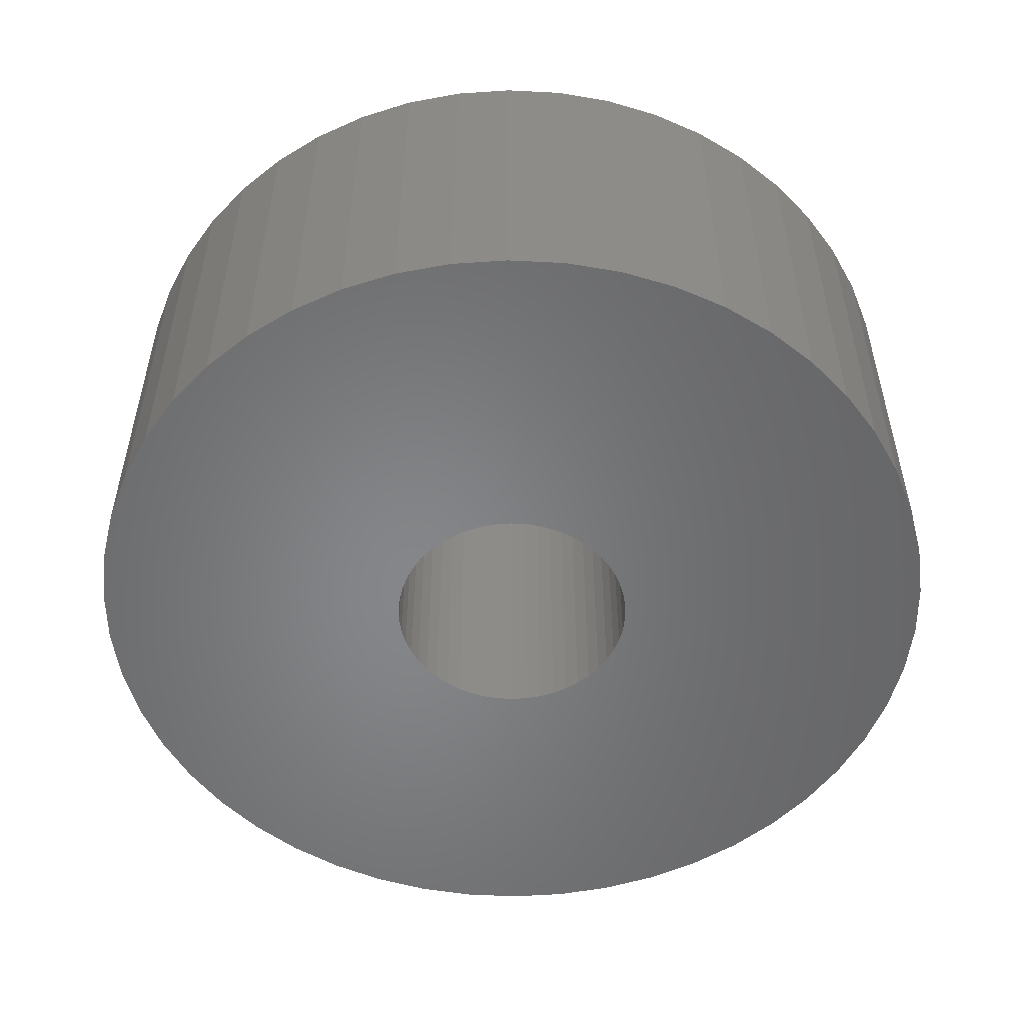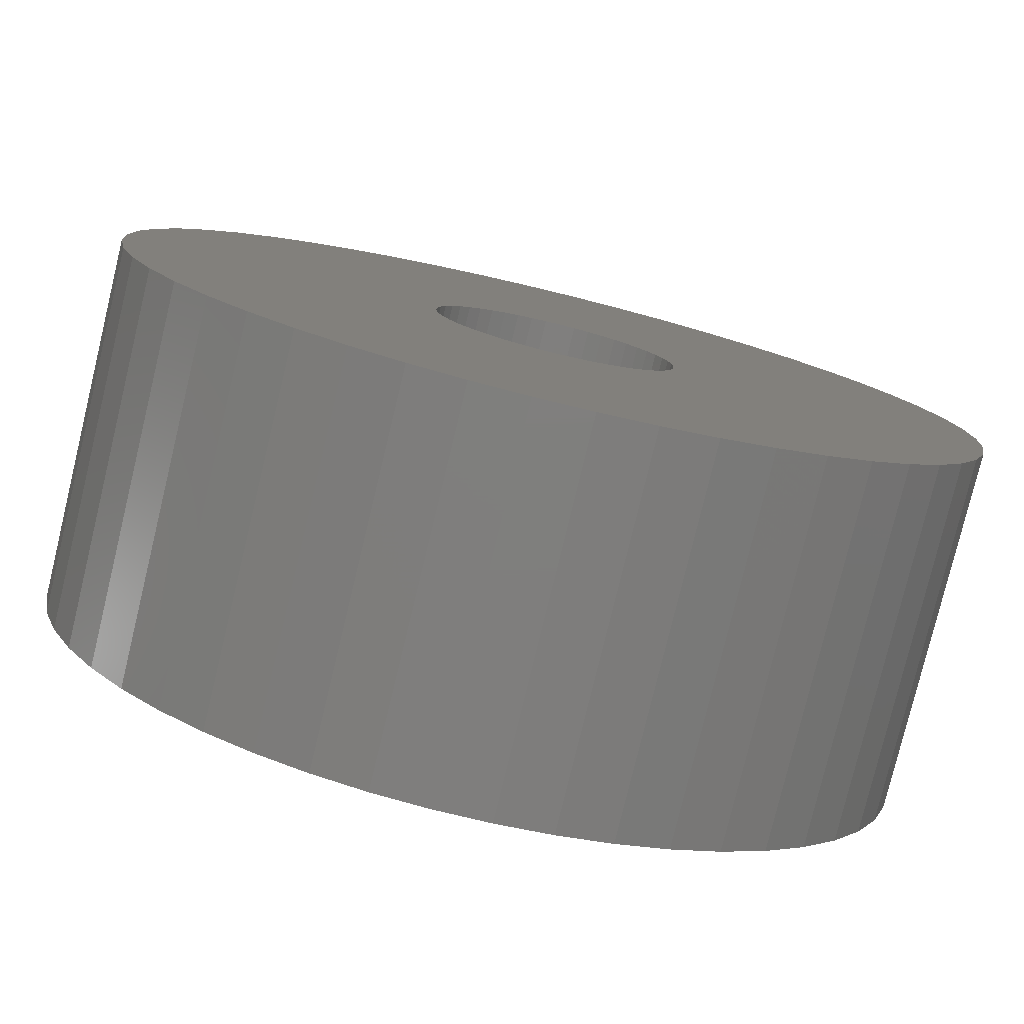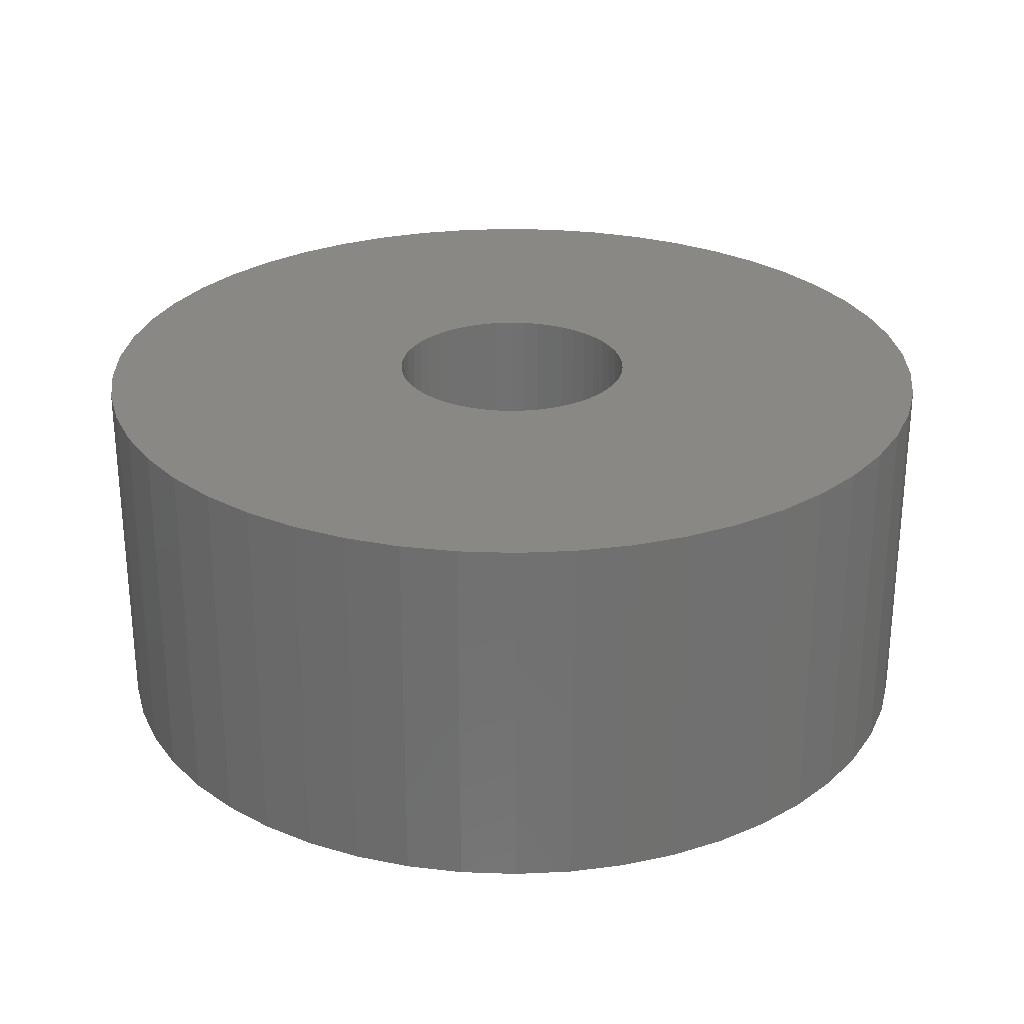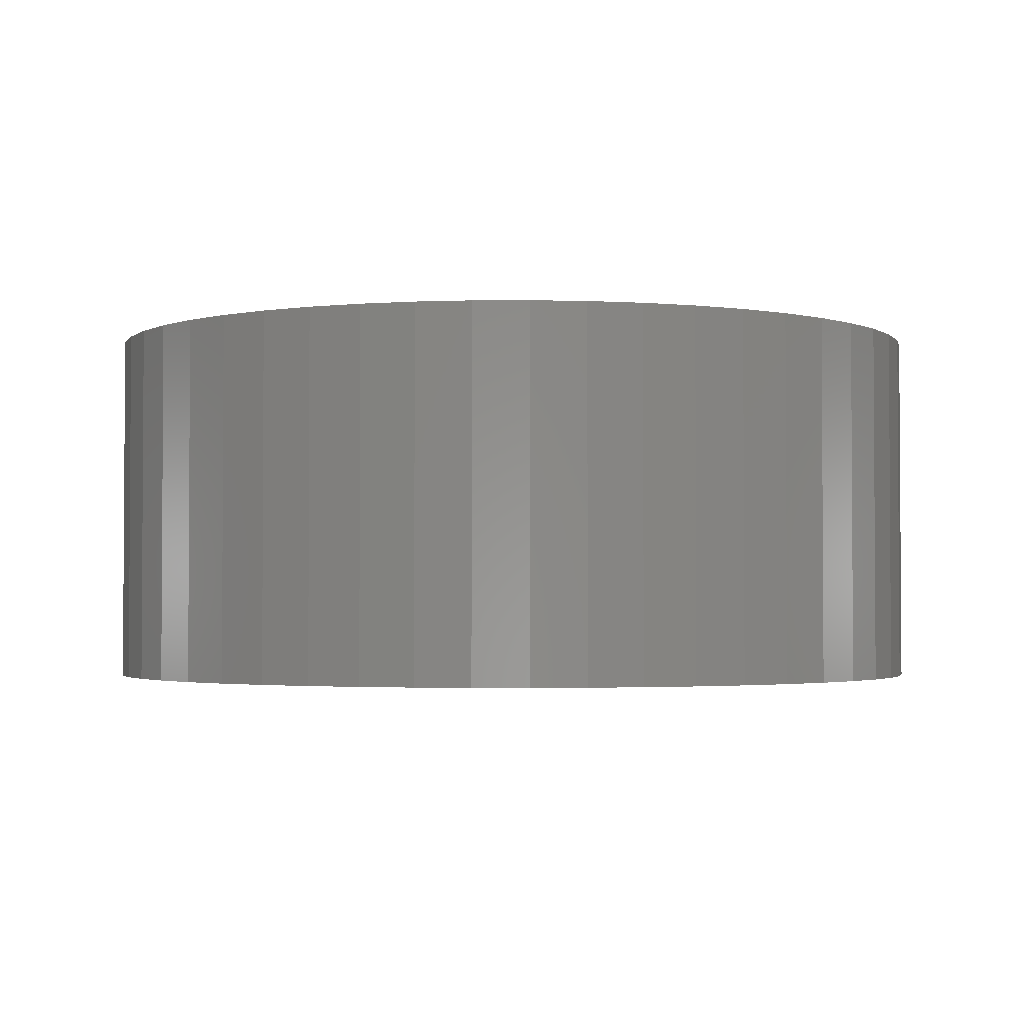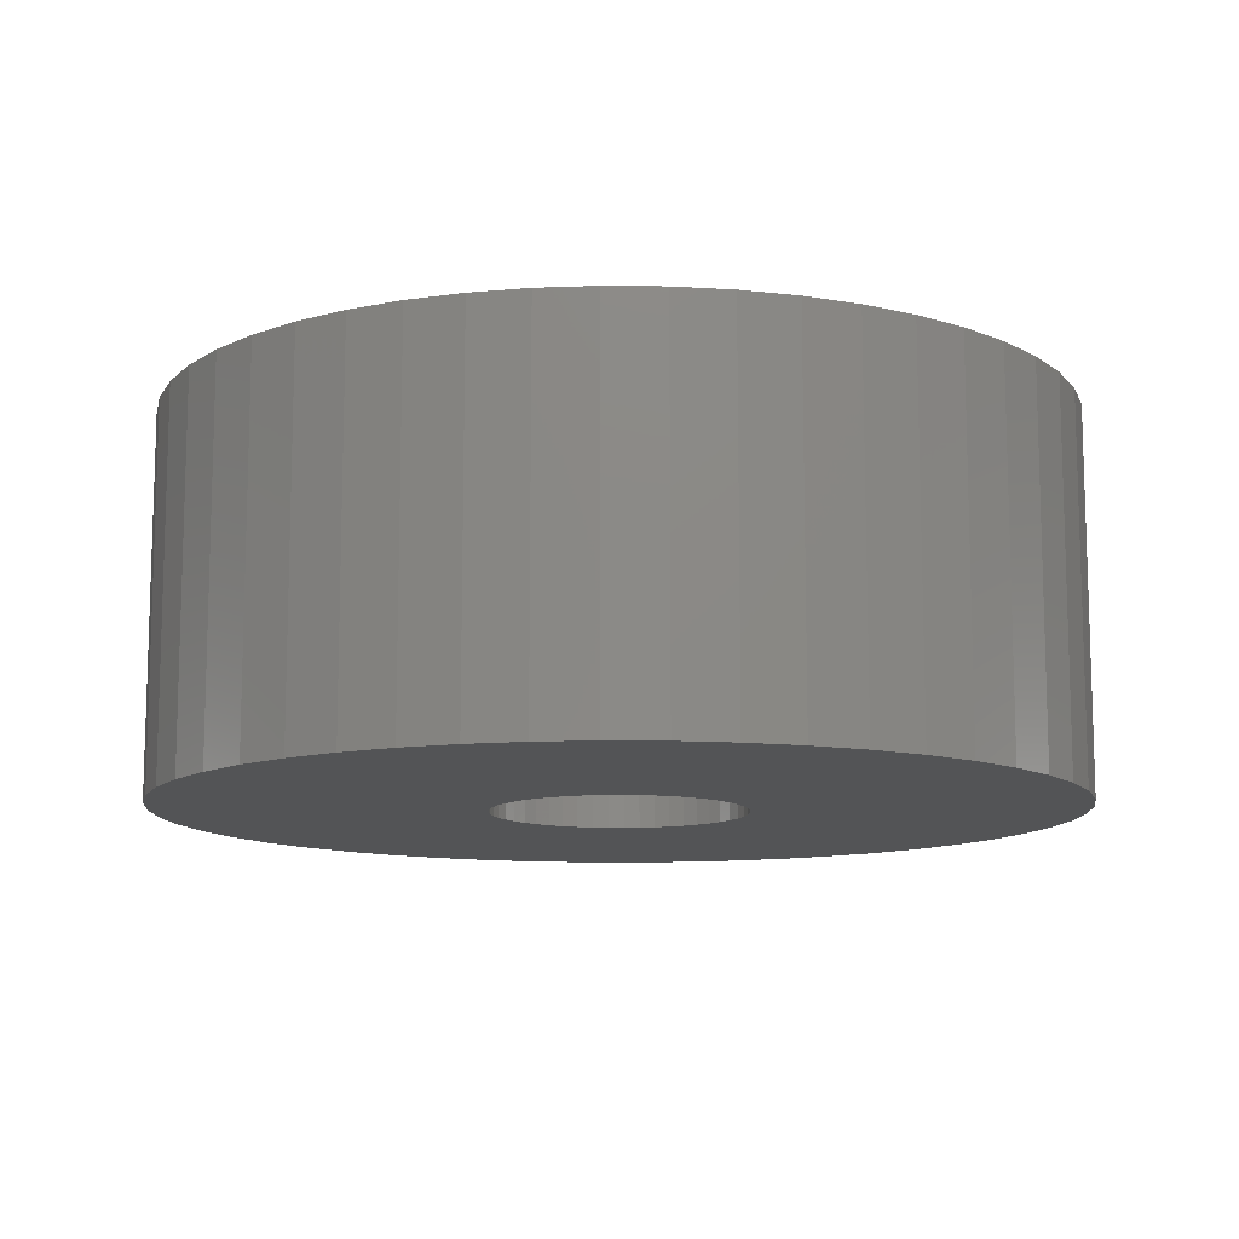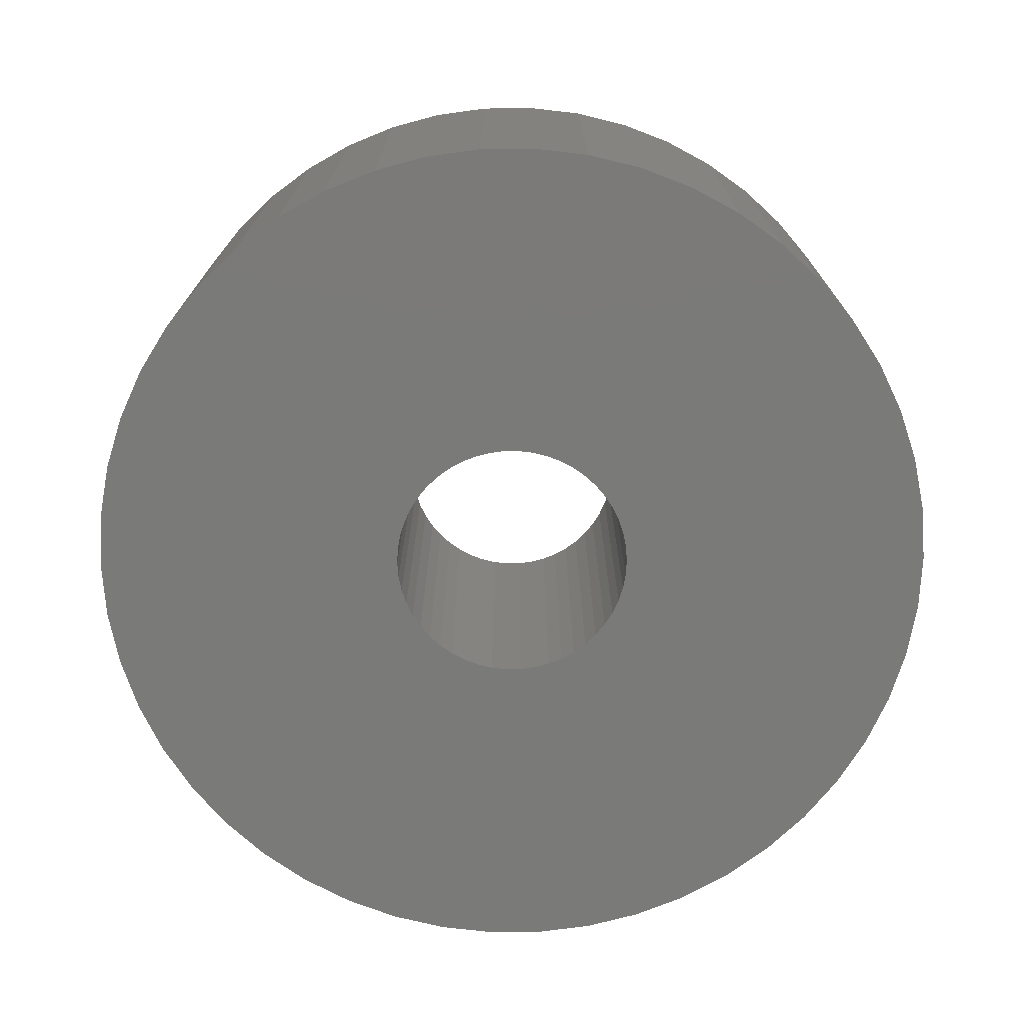
<metadata>
{"format":"stl","ext":"stl","renderer":"f3d","projection":"perspective","resolution":1024,"background":"white","views":[{"elev":-53.2,"azim":83.3,"up":"+Z"},{"elev":-78.7,"azim":166.4,"up":"+Y"},{"elev":27.3,"azim":-140.9,"up":"+Z"},{"elev":-2.3,"azim":-34.6,"up":"+Z"},{"elev":-11.4,"azim":-116.8,"up":"+Z"},{"elev":-73.2,"azim":166.2,"up":"+Z"}]}
</metadata>
<code>
# stl→obj: 200 verts, 400 faces
v 3 0 0
v 2.976 0.376 9
v 2.976 0.376 0
v 3 0 9
v -3 0 9
v -2.976 0.376 0
v -2.976 0.376 9
v -3 0 0
v -0.1884 2.994 0
v 0.1884 2.994 9
v -0.1884 2.994 9
v 0.1884 2.994 0
v 0.1884 -2.994 0
v -0.1884 -2.994 9
v 0.1884 -2.994 9
v -0.1884 -2.994 0
v 1.912 2.312 0
v 2.187 2.054 9
v 1.912 2.312 9
v 2.187 2.054 0
v -2.187 2.054 0
v -1.912 2.312 9
v -2.187 2.054 9
v -1.912 2.312 0
v -1.277 2.714 0
v -0.9271 2.853 9
v -1.277 2.714 9
v -0.9271 2.853 0
v 2.789 1.104 0
v 2.629 1.445 9
v 2.629 1.445 0
v 2.789 1.104 9
v 2.906 0.7461 9
v 2.906 0.7461 0
v 0.9271 2.853 0
v 1.277 2.714 9
v 0.9271 2.853 9
v 1.277 2.714 0
v 0.5621 2.947 0
v 0.5621 2.947 9
v 1.607 2.533 0
v 1.607 2.533 9
v -2.789 1.104 9
v -2.629 1.445 0
v -2.629 1.445 9
v -2.789 1.104 0
v -2.906 0.7461 9
v -2.906 0.7461 0
v -0.5621 2.947 9
v -0.5621 2.947 0
v 0.5621 -2.947 0
v 0.5621 -2.947 9
v 1.277 -2.714 0
v 0.9271 -2.853 9
v 1.277 -2.714 9
v 0.9271 -2.853 0
v 2.427 1.763 0
v 2.427 1.763 9
v -2.427 1.763 0
v -2.427 1.763 9
v -1.607 2.533 0
v -1.607 2.533 9
v 2.976 -0.376 0
v 2.976 -0.376 9
v 1.607 -2.533 0
v 1.607 -2.533 9
v 2.187 -2.054 0
v 1.912 -2.312 9
v 2.187 -2.054 9
v 1.912 -2.312 0
v 2.906 -0.7461 0
v 2.906 -0.7461 9
v 2.629 -1.445 0
v 2.789 -1.104 9
v 2.789 -1.104 0
v 2.629 -1.445 9
v 2.427 -1.763 9
v 2.427 -1.763 0
v -0.5621 -2.947 0
v -0.9271 -2.853 9
v -0.5621 -2.947 9
v -0.9271 -2.853 0
v -1.912 -2.312 0
v -2.187 -2.054 9
v -1.912 -2.312 9
v -2.187 -2.054 0
v -2.427 -1.763 9
v -2.629 -1.445 0
v -2.629 -1.445 9
v -2.427 -1.763 0
v -2.789 -1.104 9
v -2.906 -0.7461 0
v -2.906 -0.7461 9
v -2.789 -1.104 0
v -1.277 -2.714 9
v -1.277 -2.714 0
v -1.607 -2.533 0
v -1.607 -2.533 9
v -2.976 -0.376 0
v -2.976 -0.376 9
v 10.75 0 9
v 10.67 1.347 0
v 10.67 1.347 9
v 10.75 0 0
v -10.75 0 0
v -10.67 1.347 9
v -10.67 1.347 0
v -10.75 0 9
v 0.675 10.73 0
v -0.675 10.73 9
v 0.675 10.73 9
v -0.675 10.73 0
v 7.836 7.359 0
v 6.852 8.283 9
v 7.836 7.359 9
v 6.852 8.283 0
v -6.852 8.283 0
v -7.836 7.359 9
v -6.852 8.283 9
v -7.836 7.359 0
v -3.322 10.22 0
v -4.577 9.727 9
v -3.322 10.22 9
v -4.577 9.727 0
v 7.836 -7.359 9
v 8.697 -6.319 0
v 8.697 -6.319 9
v 7.836 -7.359 0
v 9.995 3.957 9
v 9.42 5.179 0
v 9.42 5.179 9
v 9.995 3.957 0
v 4.577 9.727 0
v 3.322 10.22 9
v 4.577 9.727 9
v 3.322 10.22 0
v 2.014 10.56 9
v 2.014 10.56 0
v 5.76 9.077 9
v 5.76 9.077 0
v -9.995 3.957 0
v -9.42 5.179 9
v -9.42 5.179 0
v -9.995 3.957 9
v -8.697 6.319 9
v -8.697 6.319 0
v -10.41 2.673 0
v -10.41 2.673 9
v -5.76 9.077 0
v -5.76 9.077 9
v -2.014 10.56 9
v -2.014 10.56 0
v 0.675 -10.73 0
v 2.014 -10.56 9
v 0.675 -10.73 9
v 2.014 -10.56 0
v 10.41 2.673 9
v 10.41 2.673 0
v 8.697 6.319 9
v 8.697 6.319 0
v 10.67 -1.347 9
v 10.67 -1.347 0
v 5.76 -9.077 0
v 6.852 -8.283 9
v 5.76 -9.077 9
v 6.852 -8.283 0
v 9.42 -5.179 9
v 9.995 -3.957 0
v 9.995 -3.957 9
v 9.42 -5.179 0
v -5.76 -9.077 0
v -4.577 -9.727 9
v -5.76 -9.077 9
v -4.577 -9.727 0
v -9.42 -5.179 0
v -9.995 -3.957 9
v -9.995 -3.957 0
v -9.42 -5.179 9
v -10.41 -2.673 9
v -10.41 -2.673 0
v 3.322 -10.22 0
v 4.577 -9.727 9
v 3.322 -10.22 9
v 4.577 -9.727 0
v 10.41 -2.673 9
v -0.675 -10.73 9
v -2.014 -10.56 9
v -3.322 -10.22 9
v -6.852 -8.283 9
v -7.836 -7.359 9
v -8.697 -6.319 9
v -10.67 -1.347 9
v 10.41 -2.673 0
v -2.014 -10.56 0
v -0.675 -10.73 0
v -7.836 -7.359 0
v -6.852 -8.283 0
v -10.67 -1.347 0
v -3.322 -10.22 0
v -8.697 -6.319 0
f 1 2 3
f 2 1 4
f 5 6 7
f 6 5 8
f 9 10 11
f 10 9 12
f 13 14 15
f 14 13 16
f 17 18 19
f 18 17 20
f 21 22 23
f 22 21 24
f 25 26 27
f 26 25 28
f 29 30 31
f 30 29 32
f 3 33 34
f 33 3 2
f 35 36 37
f 36 35 38
f 39 37 40
f 37 39 35
f 41 19 42
f 19 41 17
f 43 44 45
f 44 43 46
f 47 46 43
f 46 47 48
f 28 49 26
f 49 28 50
f 51 15 52
f 15 51 13
f 53 54 55
f 54 53 56
f 34 32 29
f 32 34 33
f 57 18 20
f 18 57 58
f 31 58 57
f 58 31 30
f 12 40 10
f 40 12 39
f 38 42 36
f 42 38 41
f 45 59 60
f 59 45 44
f 60 21 23
f 21 60 59
f 7 48 47
f 48 7 6
f 61 27 62
f 27 61 25
f 24 62 22
f 62 24 61
f 50 11 49
f 11 50 9
f 63 4 1
f 4 63 64
f 65 55 66
f 55 65 53
f 67 68 69
f 68 67 70
f 71 64 63
f 64 71 72
f 73 74 75
f 74 73 76
f 67 77 78
f 77 67 69
f 79 80 81
f 80 79 82
f 83 84 85
f 84 83 86
f 87 88 89
f 88 87 90
f 91 92 93
f 92 91 94
f 56 52 54
f 52 56 51
f 70 66 68
f 66 70 65
f 75 72 71
f 72 75 74
f 78 76 73
f 76 78 77
f 16 81 14
f 81 16 79
f 82 95 80
f 95 82 96
f 97 85 98
f 85 97 83
f 84 90 87
f 90 84 86
f 89 94 91
f 94 89 88
f 93 99 100
f 99 93 92
f 100 8 5
f 8 100 99
f 96 98 95
f 98 96 97
f 101 102 103
f 102 101 104
f 105 106 107
f 106 105 108
f 109 110 111
f 110 109 112
f 113 114 115
f 114 113 116
f 117 118 119
f 118 117 120
f 121 122 123
f 122 121 124
f 125 126 127
f 126 125 128
f 129 130 131
f 130 129 132
f 133 134 135
f 134 133 136
f 136 137 134
f 137 136 138
f 116 139 114
f 139 116 140
f 141 142 143
f 142 141 144
f 143 145 146
f 145 143 142
f 147 144 141
f 144 147 148
f 149 119 150
f 119 149 117
f 112 151 110
f 151 112 152
f 153 154 155
f 154 153 156
f 157 132 129
f 132 157 158
f 103 158 157
f 158 103 102
f 159 113 115
f 113 159 160
f 131 160 159
f 160 131 130
f 138 111 137
f 111 138 109
f 140 135 139
f 135 140 133
f 146 118 120
f 118 146 145
f 107 148 147
f 148 107 106
f 124 150 122
f 150 124 149
f 152 123 151
f 123 152 121
f 161 104 101
f 104 161 162
f 163 164 165
f 164 163 166
f 167 168 169
f 168 167 170
f 127 170 167
f 170 127 126
f 171 172 173
f 172 171 174
f 175 176 177
f 176 175 178
f 177 179 180
f 179 177 176
f 166 125 164
f 125 166 128
f 181 182 183
f 182 181 184
f 156 183 154
f 183 156 181
f 4 101 103
f 2 103 157
f 101 4 161
f 33 157 129
f 64 161 4
f 32 129 131
f 161 64 185
f 30 131 159
f 72 185 64
f 58 159 115
f 185 72 169
f 18 115 114
f 74 169 72
f 19 114 139
f 169 74 167
f 42 139 135
f 76 167 74
f 36 135 134
f 167 76 127
f 77 127 76
f 103 2 4
f 157 33 2
f 129 32 33
f 131 30 32
f 159 58 30
f 115 18 58
f 37 134 137
f 114 19 18
f 139 42 19
f 135 36 42
f 134 37 36
f 40 137 111
f 137 40 37
f 111 10 40
f 111 11 10
f 110 11 111
f 11 110 49
f 151 49 110
f 49 151 26
f 123 26 151
f 26 123 27
f 122 27 123
f 27 122 62
f 150 62 122
f 62 150 22
f 119 22 150
f 22 119 23
f 118 23 119
f 145 60 118
f 23 118 60
f 127 77 125
f 69 125 77
f 125 69 164
f 68 164 69
f 164 68 165
f 66 165 68
f 165 66 182
f 55 182 66
f 182 55 183
f 54 183 55
f 183 54 154
f 52 154 54
f 154 52 155
f 15 155 52
f 14 155 15
f 186 14 81
f 14 186 155
f 187 81 80
f 188 80 95
f 172 95 98
f 173 98 85
f 81 187 186
f 189 85 84
f 190 84 87
f 191 87 89
f 178 89 91
f 176 91 93
f 179 93 100
f 80 188 187
f 192 100 5
f 60 145 45
f 142 45 145
f 95 172 188
f 45 142 43
f 98 173 172
f 144 43 142
f 85 189 173
f 43 144 47
f 84 190 189
f 148 47 144
f 87 191 190
f 47 148 7
f 89 178 191
f 106 7 148
f 91 176 178
f 7 106 5
f 93 179 176
f 108 5 106
f 100 192 179
f 5 108 192
f 169 193 185
f 193 169 168
f 185 162 161
f 162 185 193
f 194 186 187
f 186 194 195
f 196 189 190
f 189 196 197
f 198 108 105
f 108 198 192
f 184 165 182
f 165 184 163
f 195 155 186
f 155 195 153
f 174 188 172
f 188 174 199
f 197 173 189
f 173 197 171
f 196 191 200
f 191 196 190
f 200 178 175
f 178 200 191
f 1 104 162
f 63 162 193
f 104 1 102
f 71 193 168
f 3 102 1
f 75 168 170
f 102 3 158
f 73 170 126
f 34 158 3
f 78 126 128
f 158 34 132
f 67 128 166
f 29 132 34
f 70 166 163
f 132 29 130
f 65 163 184
f 31 130 29
f 53 184 181
f 130 31 160
f 57 160 31
f 162 63 1
f 193 71 63
f 168 75 71
f 170 73 75
f 126 78 73
f 128 67 78
f 56 181 156
f 166 70 67
f 163 65 70
f 184 53 65
f 181 56 53
f 51 156 153
f 156 51 56
f 153 13 51
f 153 16 13
f 195 16 153
f 16 195 79
f 194 79 195
f 79 194 82
f 199 82 194
f 82 199 96
f 174 96 199
f 96 174 97
f 171 97 174
f 97 171 83
f 197 83 171
f 83 197 86
f 196 86 197
f 200 90 196
f 86 196 90
f 160 57 113
f 20 113 57
f 113 20 116
f 17 116 20
f 116 17 140
f 41 140 17
f 140 41 133
f 38 133 41
f 133 38 136
f 35 136 38
f 136 35 138
f 39 138 35
f 138 39 109
f 12 109 39
f 9 109 12
f 112 9 50
f 9 112 109
f 152 50 28
f 121 28 25
f 124 25 61
f 149 61 24
f 50 152 112
f 117 24 21
f 120 21 59
f 146 59 44
f 143 44 46
f 141 46 48
f 147 48 6
f 28 121 152
f 107 6 8
f 90 200 88
f 175 88 200
f 25 124 121
f 88 175 94
f 61 149 124
f 177 94 175
f 24 117 149
f 94 177 92
f 21 120 117
f 180 92 177
f 59 146 120
f 92 180 99
f 44 143 146
f 198 99 180
f 46 141 143
f 99 198 8
f 48 147 141
f 105 8 198
f 6 107 147
f 8 105 107
f 180 192 198
f 192 180 179
f 199 187 188
f 187 199 194

</code>
